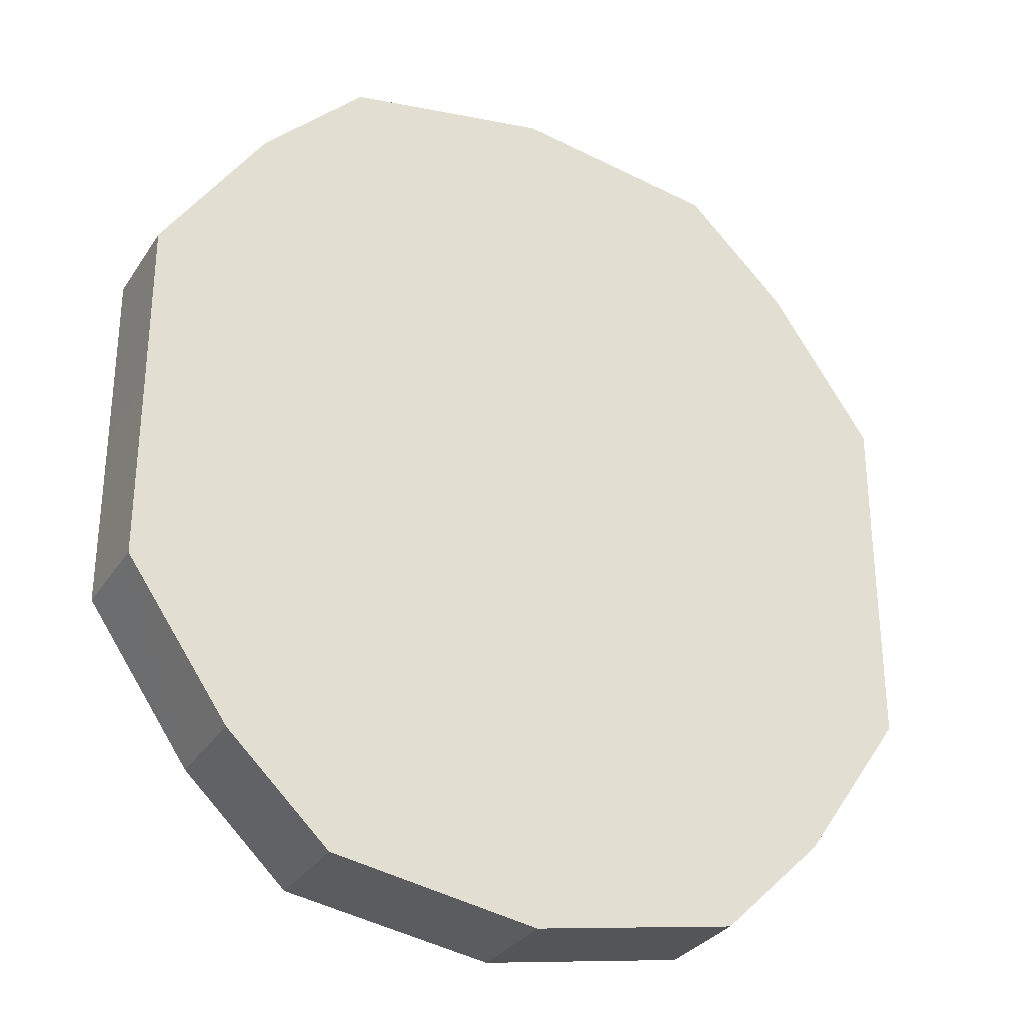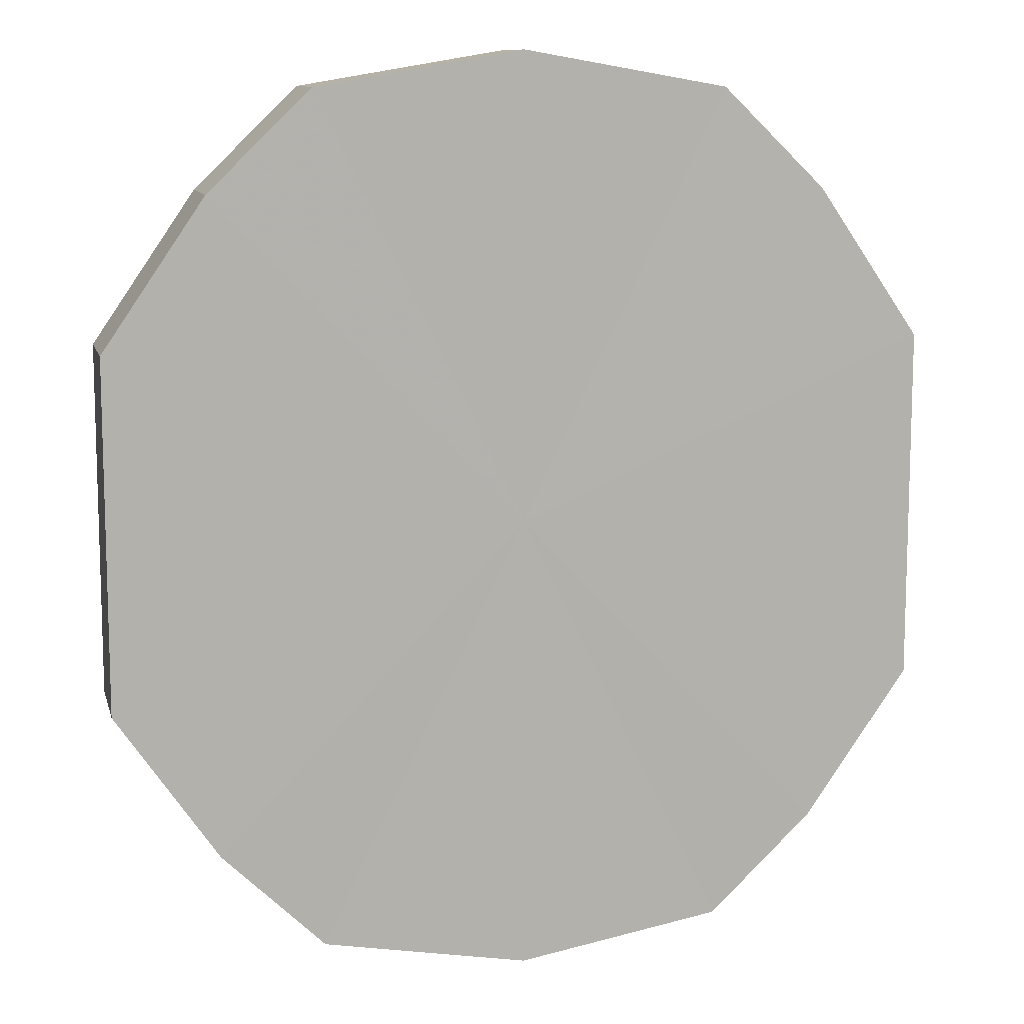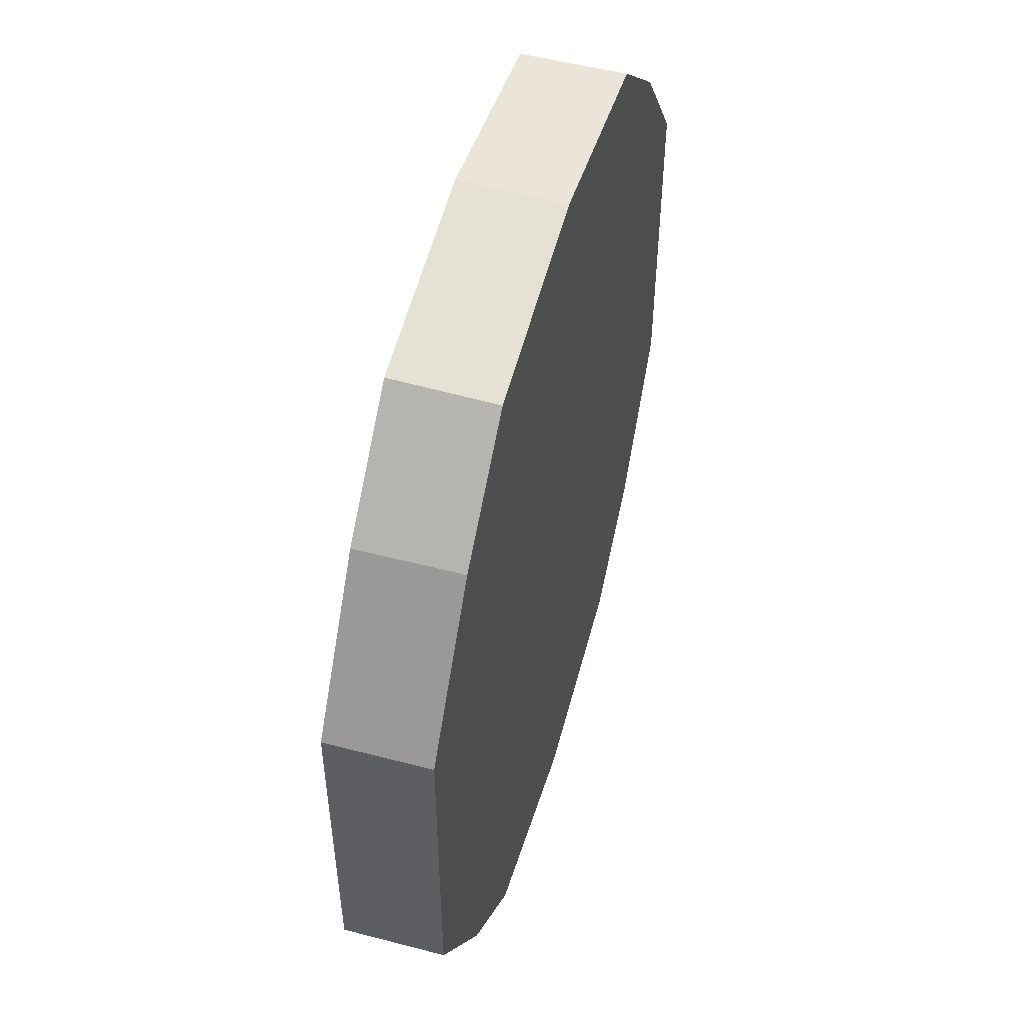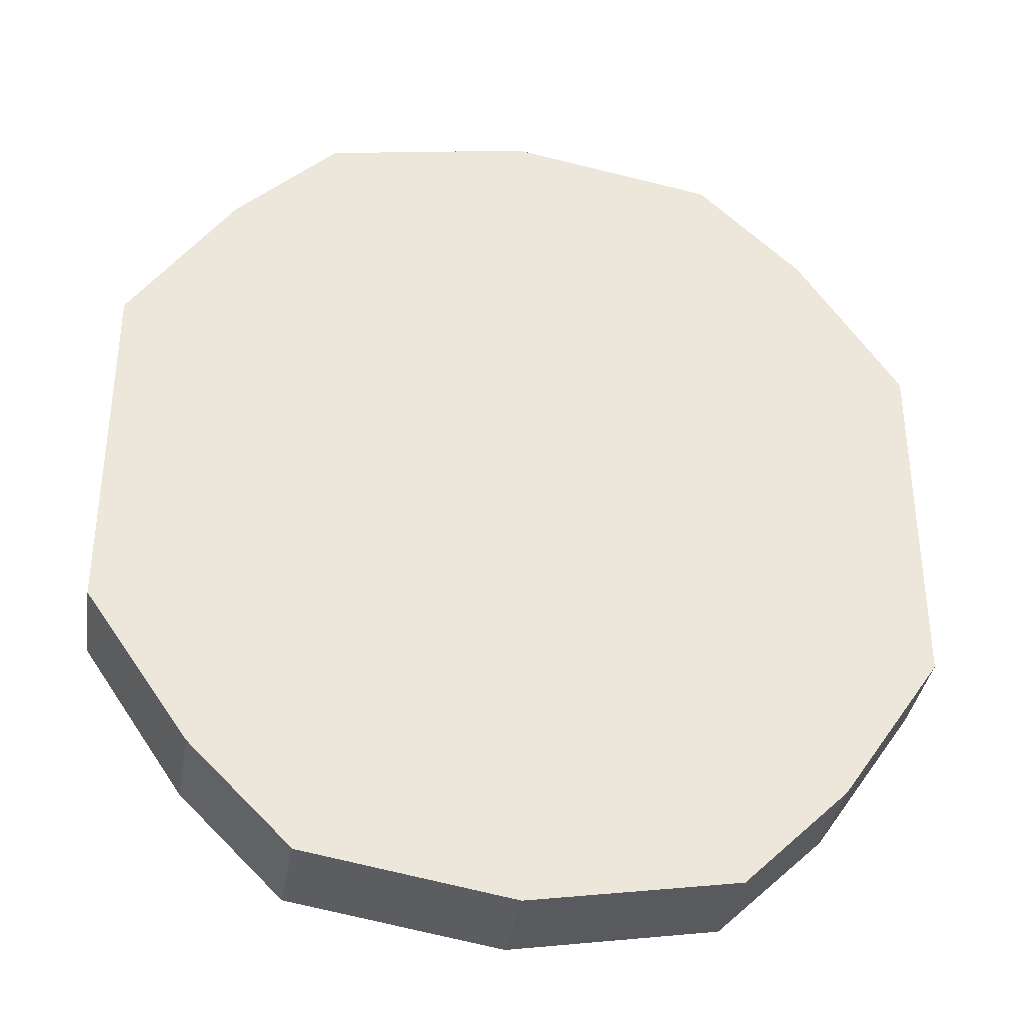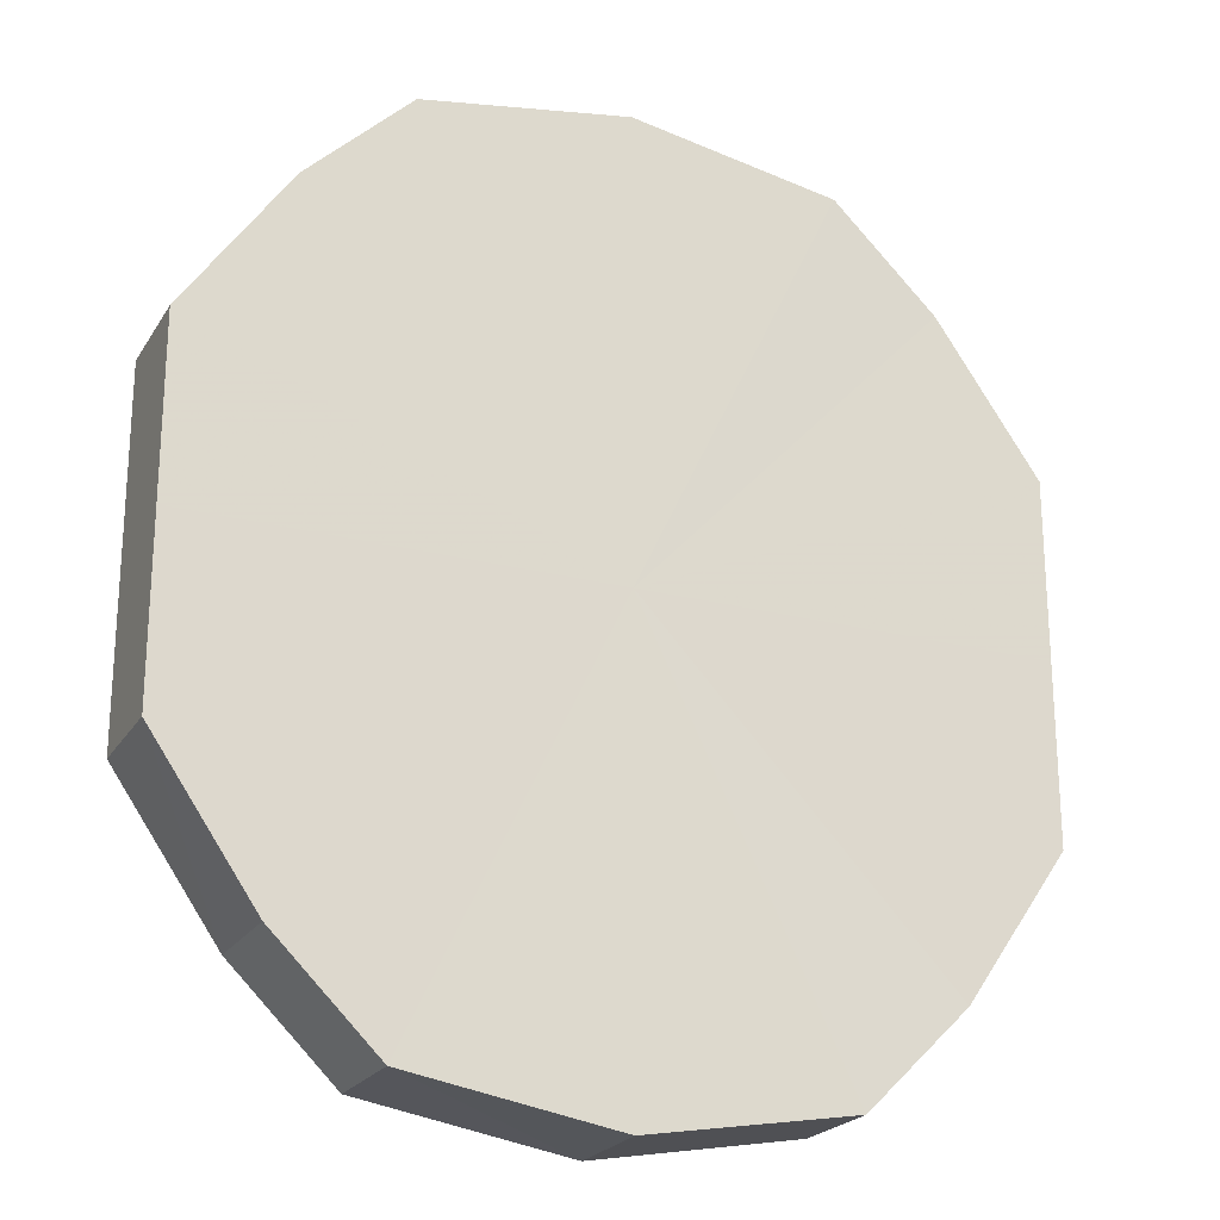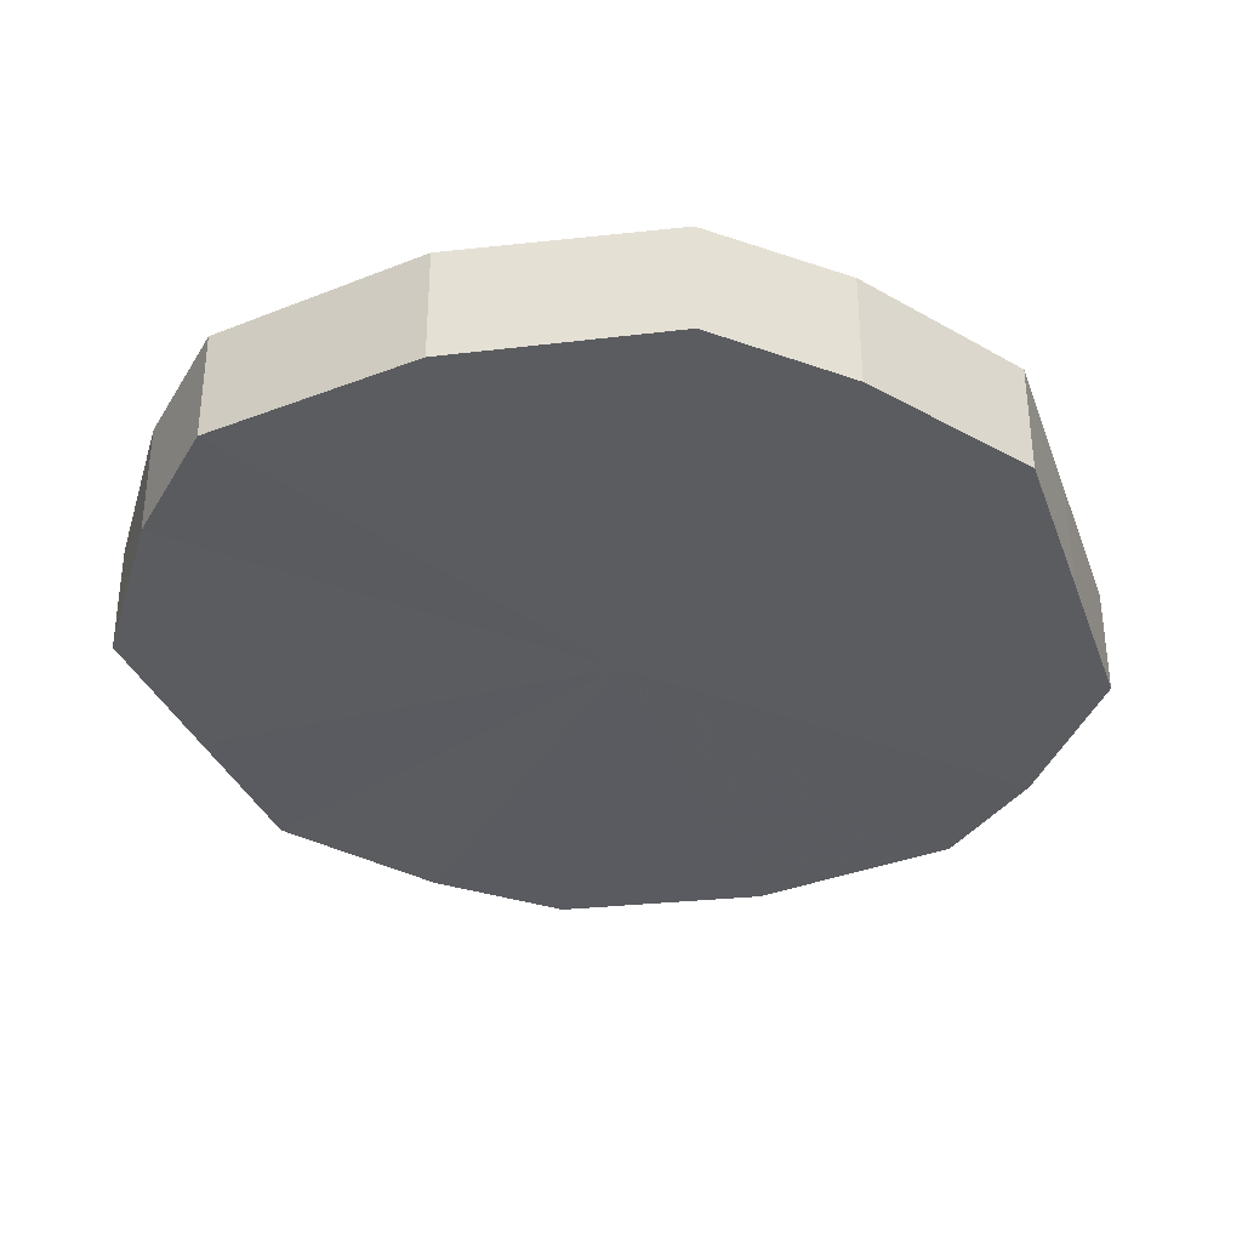
<metadata>
{"format":"obj","ext":"obj","renderer":"f3d","projection":"perspective","resolution":1024,"background":"white","views":[{"elev":-30.2,"azim":-27.0,"up":"+Z"},{"elev":10.7,"azim":-13.0,"up":"+Z"},{"elev":53.1,"azim":-73.8,"up":"+Z"},{"elev":-35.9,"azim":-9.1,"up":"+Z"},{"elev":-22.6,"azim":155.9,"up":"+Z"},{"elev":-33.6,"azim":18.5,"up":"+Y"}]}
</metadata>
<code>
o 1384
v 2229 1876 7.995
v 2229 1876 8.012
v 2229 1876 7.995
v 2229 1876 8.026
v 2229 1876 8.012
v 2229 1876 7.977
v 2229 1876 7.977
v 2229 1876 8.036
v 2229 1876 8.026
v 2229 1876 7.963
v 2229 1876 7.963
v 2229 1876 8.04
v 2229 1876 8.036
v 2229 1876 7.953
v 2229 1876 7.953
v 2229 1876 8.036
v 2229 1876 8.04
v 2229 1876 7.95
v 2229 1876 7.95
v 2229 1876 8.026
v 2229 1876 8.036
v 2229 1876 7.953
v 2229 1876 7.953
v 2229 1876 8.012
v 2229 1876 8.026
v 2229 1876 7.963
v 2229 1876 7.963
v 2229 1876 7.995
v 2229 1876 8.012
v 2229 1876 7.977
v 2229 1876 7.977
v 2229 1876 7.995
v 2229 1876 7.995
v 2229 1876 8.012
v 2229 1876 8.012
v 2229 1876 8.026
v 2229 1876 8.026
v 2229 1876 7.977
v 2229 1876 7.995
v 2229 1876 7.963
v 2229 1876 7.977
v 2229 1876 8.036
v 2229 1876 8.036
v 2229 1876 7.953
v 2229 1876 7.963
v 2229 1876 7.95
v 2229 1876 7.953
v 2229 1876 8.04
v 2229 1876 8.04
v 2229 1876 7.953
v 2229 1876 7.95
v 2229 1876 7.963
v 2229 1876 7.953
v 2229 1876 8.036
v 2229 1876 8.036
v 2229 1876 7.977
v 2229 1876 7.963
v 2229 1876 7.995
v 2229 1876 7.977
v 2229 1876 8.026
v 2229 1876 8.026
v 2229 1876 8.012
v 2229 1876 7.995
v 2229 1876 8.012
v 2229 1876 7.995
v 2229 1876 8.012
v 2229 1876 7.995
v 2229 1876 8.026
v 2229 1876 7.977
v 2229 1876 8.036
v 2229 1876 7.963
v 2229 1876 8.04
v 2229 1876 7.953
v 2229 1876 8.036
v 2229 1876 7.95
v 2229 1876 8.026
v 2229 1876 7.953
v 2229 1876 8.012
v 2229 1876 7.963
v 2229 1876 7.995
v 2229 1876 7.977
v 2229 1876 7.995
v 2229 1876 7.995
v 2229 1876 8.012
v 2229 1876 7.977
v 2229 1876 8.026
v 2229 1876 7.963
v 2229 1876 8.036
v 2229 1876 7.953
v 2229 1876 8.04
v 2229 1876 7.95
v 2229 1876 8.036
v 2229 1876 7.953
v 2229 1876 8.026
v 2229 1876 7.963
v 2229 1876 8.012
v 2229 1876 7.977
v 2229 1876 7.995
f 1 2 3
f 2 4 5
f 6 1 7
f 4 8 9
f 10 6 11
f 8 12 13
f 14 10 15
f 12 16 17
f 18 14 19
f 16 20 21
f 22 18 23
f 20 24 25
f 26 22 27
f 24 28 29
f 30 26 31
f 28 30 32
f 33 34 35
f 35 36 37
f 38 39 33
f 40 41 38
f 37 42 43
f 44 45 40
f 46 47 44
f 43 48 49
f 50 51 46
f 52 53 50
f 49 54 55
f 56 57 52
f 58 59 56
f 55 60 61
f 62 63 58
f 61 64 62
f 65 66 67
f 65 68 66
f 65 67 69
f 65 70 68
f 65 69 71
f 65 72 70
f 65 71 73
f 65 74 72
f 65 73 75
f 65 76 74
f 65 75 77
f 65 78 76
f 65 77 79
f 65 80 78
f 65 79 81
f 65 81 80
f 82 83 84
f 82 85 83
f 82 84 86
f 82 87 85
f 82 86 88
f 82 89 87
f 82 88 90
f 82 91 89
f 82 90 92
f 82 93 91
f 82 92 94
f 82 95 93
f 82 94 96
f 82 97 95
f 82 96 98
f 82 98 97

</code>
